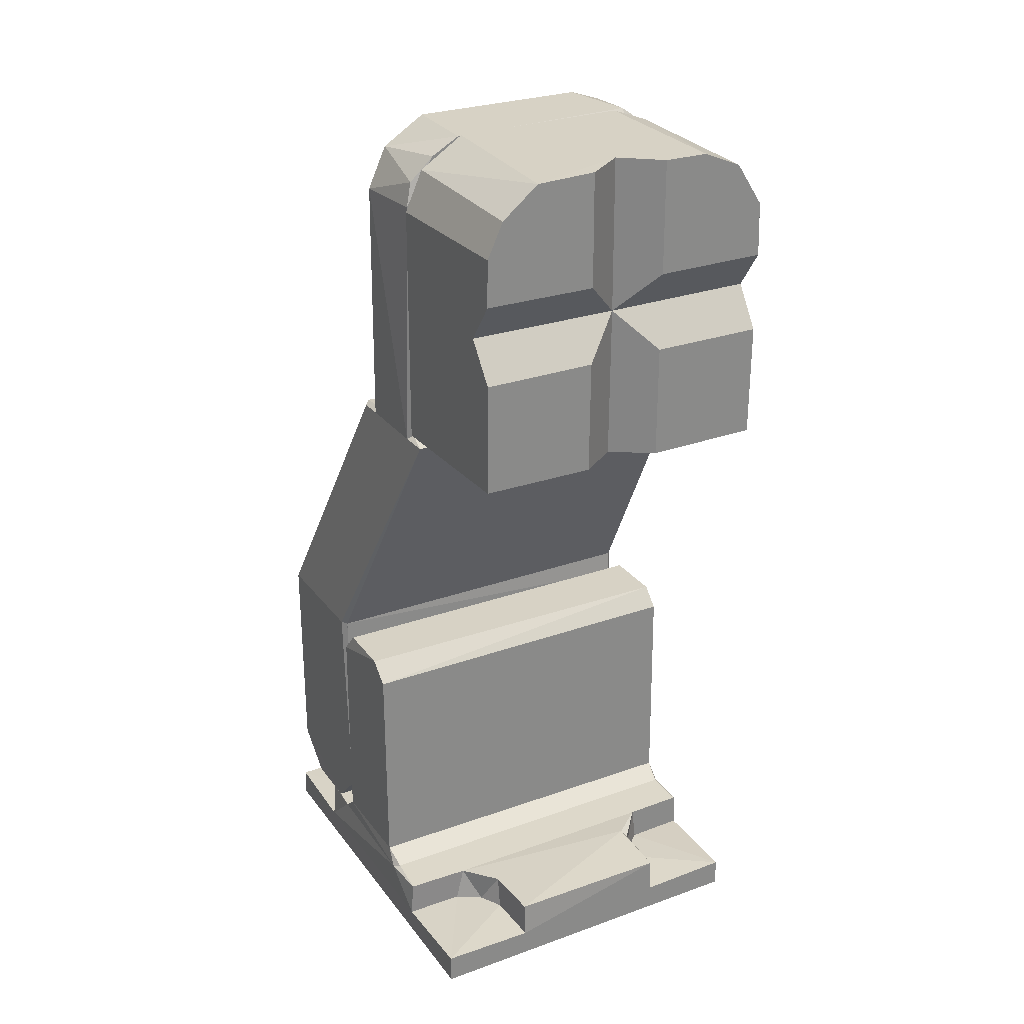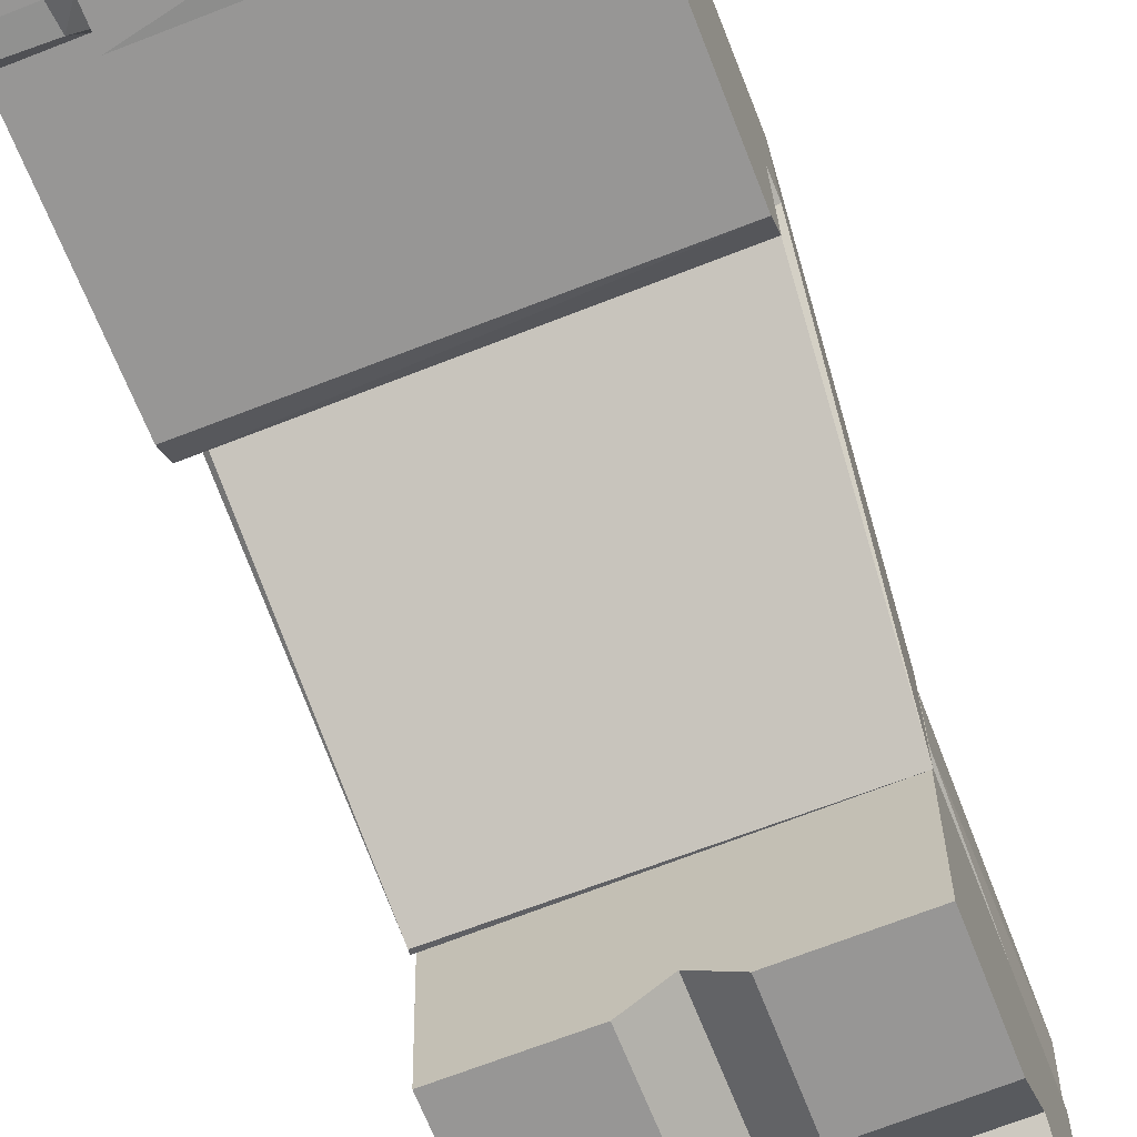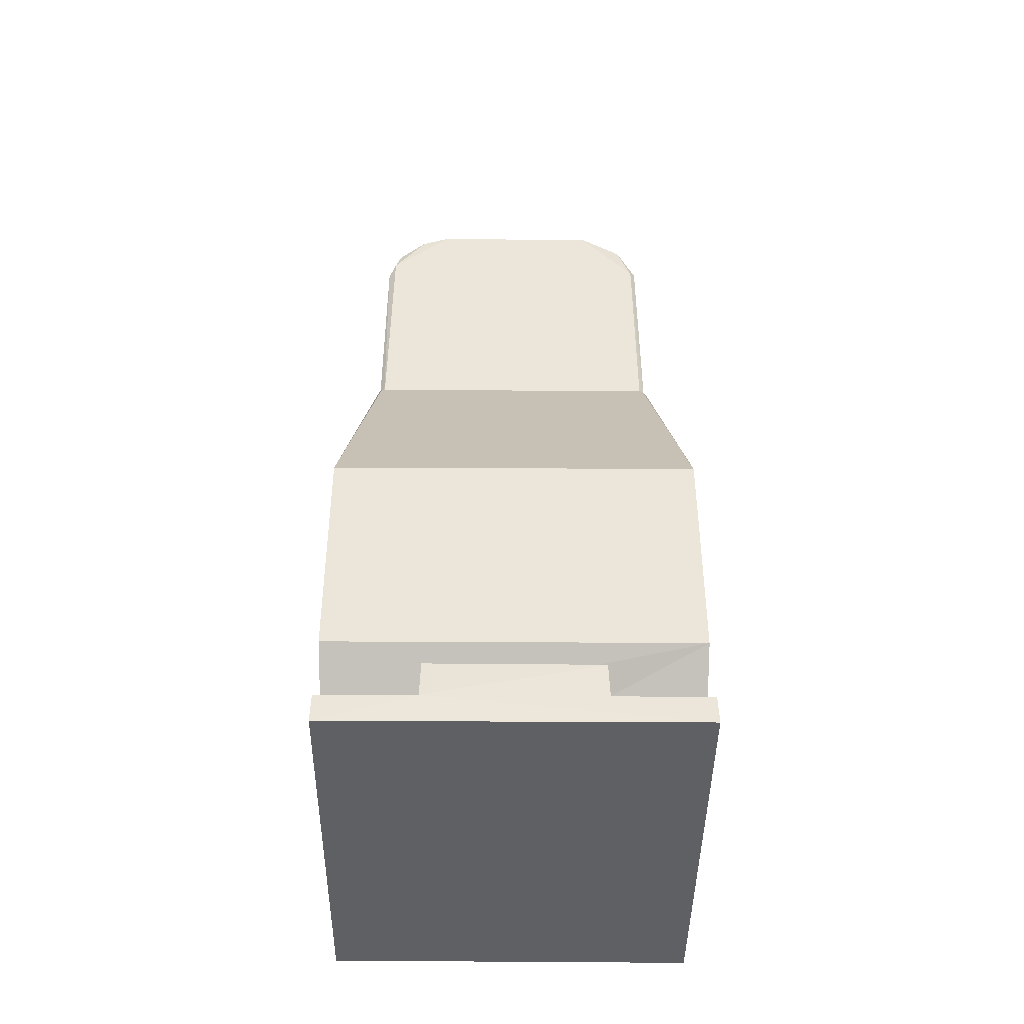
<metadata>
{"format":"obj","ext":"obj","renderer":"f3d","projection":"perspective","resolution":1024,"background":"white","views":[{"elev":27.3,"azim":-28.9,"up":"+Z"},{"elev":-67.9,"azim":-158.5,"up":"+Y"},{"elev":-43.2,"azim":179.4,"up":"+Z"}]}
</metadata>
<code>
v  -0.0008605 0.04231 0.1018
v  -0.00174 0.04979 0.1027
v  -0.001526 0.04231 0.1042
v  -0.001297 0.04979 0.1045
v  0.0001564 0.04979 0.105
v  0.0008612 0.04231 0.1047
v  -0.0001557 0.04979 0.1015
v  -0.002086 0.04983 0.1035
v  -0.002153 0.05129 0.1037
v  -0.001465 0.04983 0.1048
v  -0.00107 0.05128 0.1053
v  0.0007216 0.04983 0.1013
v  -0.0007235 0.0513 0.1011
v  -0.0006977 0.04983 0.1013
v  -1.122e-05 0.04983 0.1054
v  -0.001819 0.04984 0.1022
v  -0.001967 0.05129 0.1023
v  -0.002887 0.04984 0.1023
v  -0.002975 0.04984 0.104
v  -0.003009 0.05129 0.1036
v  -0.002455 0.0513 0.1015
v  -0.001792 0.04983 0.1058
v  0.0003597 0.0513 0.1062
v  -0.001871 0.05131 0.1057
v  0.000521 0.04983 0.1063
v  -0.001785 0.04983 0.1008
v  -0.0009702 0.05129 0.1004
v  1.483e-05 0.04984 0.1002
v  0.001026 0.0513 0.1004
v  0.002263 0.04032 0.1055
v  0.004843 0.04038 0.112
v  0.002269 0.04036 0.112
v  0.007075 0.04038 0.111
v  0.008675 0.04039 0.1086
v  0.008757 0.04037 0.1055
v  0.008763 0.04041 0.09454
v  0.008759 0.04037 0.101
v  0.002248 0.04032 0.101
v  0.00227 0.04037 0.09452
v  -0.002262 0.04032 0.1055
v  -0.002268 0.04036 0.112
v  -0.005692 0.04041 0.1119
v  -0.007818 0.04036 0.1102
v  -0.008709 0.04039 0.1082
v  -0.008758 0.04037 0.1055
v  -0.002274 0.04036 0.09452
v  -0.002244 0.04033 0.101
v  -0.008759 0.04037 0.101
v  -0.008772 0.04043 0.09454
v  0.008809 0.04196 0.1033
v  0.008786 0.04975 0.1088
v  0.008931 0.04971 0.09436
v  -0.008804 0.04196 0.1033
v  -0.008893 0.04974 0.1082
v  -0.008931 0.04971 0.09436
v  3.539e-07 0.04196 0.1121
v  3.53e-07 0.04189 0.1033
v  3.525e-07 0.04196 0.09447
v  0.00473 0.04975 0.1122
v  -0.00534 0.04976 0.1121
v  -0.002707 0.04978 0.1002
v  -0.003945 0.0498 0.1025
v  0.007493 0.0498 0.1025
v  0.007497 0.0498 0.104
v  0.002186 0.04979 0.1066
v  0.002546 0.04984 0.1051
v  -0.007258 0.04979 0.109
v  -0.007861 0.04976 0.1105
v  0.007498 0.04979 0.09578
v  0.0007541 0.0498 0.09577
v  -0.004972 0.04979 0.1107
v  -0.0007558 0.04979 0.09577
v  -0.007492 0.04979 0.09577
v  -0.007497 0.0498 0.1025
v  0.003445 0.04979 0.1053
v  0.006869 0.04975 0.1114
v  0.007365 0.04979 0.1086
v  0.005344 0.04979 0.1106
v  -0.007492 0.0498 0.104
v  -0.0007536 0.0498 0.1108
v  0.003924 0.04979 0.104
v  -0.0007305 0.04979 0.09935
v  0.003038 0.04983 0.1029
v  0.0007498 0.0498 0.1108
v  0.003923 0.04979 0.1025
v  0.000734 0.04979 0.09935
v  0.002078 0.04983 0.1009
v  0.002057 0.04979 0.09983
v  0.003376 0.04979 0.1011
v  -0.0007331 0.04979 0.1072
v  -0.003923 0.04979 0.104
v  -0.002056 0.04979 0.1067
v  -0.003375 0.04979 0.1055
v  0.000734 0.04979 0.1072
v  0.007333 0.04184 0.09594
v  0.007331 0.04184 0.1024
v  0.004115 0.04183 0.1023
v  0.0009136 0.04184 0.0992
v  0.002675 0.04183 0.09999
v  0.0009164 0.04184 0.09594
v  -0.007333 0.04184 0.09594
v  -0.0009161 0.04184 0.09594
v  -0.0009095 0.04184 0.0992
v  -0.003045 0.04182 0.1002
v  -0.004073 0.04184 0.1024
v  -0.007332 0.04184 0.1024
v  -0.007141 0.04183 0.1087
v  -0.00509 0.04183 0.1105
v  -0.007332 0.04184 0.1042
v  -0.004115 0.04183 0.1042
v  -0.0009131 0.04184 0.1073
v  -0.002675 0.04183 0.1066
v  -0.0009164 0.04184 0.1106
v  0.006608 0.04181 0.1094
v  0.00731 0.04184 0.1079
v  0.004925 0.04184 0.1105
v  0.0009156 0.04184 0.1106
v  0.0009594 0.04183 0.1074
v  0.004076 0.04184 0.1042
v  0.003287 0.04183 0.1059
v  0.007332 0.04184 0.1042
v  0.0009848 0.05129 0.1013
v  0.002 0.0513 0.1024
v  0.002346 0.05129 0.1015
v  0.002999 0.0513 0.1029
v  0.0008269 0.05129 0.1053
v  0.002051 0.05127 0.1041
v  0.002339 0.05129 0.1052
v  0.002155 0.04982 0.1028
v  0.001448 0.04983 0.1048
v  0.001741 0.04979 0.1039
v  0.001526 0.04231 0.1024
v  0.001298 0.04979 0.1021
v  0.002354 0.04982 0.1058
v  -2.087e-06 0.05321 0.1033
v  0.003367 0.04982 0.1041
v  0.00121 0.04982 0.1065
v  -0.0009002 0.04982 0.1066
v  -0.002569 0.04981 0.1056
v  -0.003461 0.04983 0.1037
v  -0.01041 0.05879 0.06223
v  0.0103 0.06008 0.06227
v  -0.01031 0.0601 0.06227
v  0.0104 0.05861 0.06227
v  -0.01033 0.05781 0.06458
v  0.01021 0.05784 0.06338
v  -0.0104 0.05781 0.06304
v  0.01034 0.05781 0.06462
v  -0.01035 0.04296 0.06007
v  -0.01046 0.04847 0.06001
v  -0.01037 0.04292 0.0584
v  -0.01034 0.04843 0.06211
v  -0.0105 0.05107 0.06208
v  -0.01038 0.05319 0.07712
v  -0.0105 0.05744 0.07598
v  -0.01038 0.05198 0.07604
v  -0.0104 0.05185 0.06307
v  -0.01033 0.05661 0.0771
v  -0.01046 0.06115 0.06001
v  -0.01026 0.0612 0.06219
v  -0.01039 0.0667 0.05843
v  -0.01035 0.06666 0.06007
v  0.01021 0.05068 0.06229
v  0.006784 0.04827 0.06219
v  0.01034 0.04843 0.06211
v  -0.01021 0.05066 0.06229
v  -0.006688 0.04823 0.06218
v  -0.005033 0.04637 0.06215
v  -0.004875 0.04299 0.06215
v  0.004882 0.04671 0.06227
v  0.004875 0.04294 0.0621
v  0.01035 0.04296 0.06007
v  0.004862 0.04288 0.06003
v  0.01038 0.04294 0.05842
v  -0.004861 0.04288 0.06003
v  0.01039 0.06668 0.0584
v  0.004901 0.06675 0.06003
v  0.01035 0.06666 0.06007
v  -0.004838 0.0667 0.06211
v  0.004839 0.06665 0.06215
v  -0.004913 0.06672 0.06005
v  -0.00474 0.06349 0.06226
v  0.004737 0.06351 0.06226
v  0.01041 0.05202 0.07599
v  0.0104 0.05181 0.06302
v  0.01033 0.05646 0.07714
v  0.01038 0.05301 0.07707
v  0.01027 0.06116 0.0622
v  0.01046 0.0612 0.06002
v  0.01046 0.04847 0.06001
v  0.0105 0.05105 0.06207
v  0.0105 0.05744 0.07598
v  0.0105 0.05763 0.063
v  0.007073 0.06141 0.06017
v  0.005206 0.06294 0.06017
v  0.005031 0.06375 0.06197
v  0.005556 0.06253 0.06197
v  0.006974 0.06142 0.06197
v  0.005151 0.04654 0.06017
v  0.006993 0.04821 0.06017
v  0.005121 0.04636 0.06196
v  -0.007105 0.06139 0.06017
v  -0.005206 0.06294 0.06017
v  -0.006963 0.06143 0.06196
v  -0.005556 0.06253 0.06197
v  -0.005032 0.06374 0.06197
v  -0.005051 0.04605 0.06017
v  -0.007155 0.04824 0.06017
v  -0.005778 0.04736 0.06017
v  0.0102 0.05773 0.07604
v  -0.01019 0.05775 0.07595
v  -0.006566 0.06122 0.06227
v  0.006602 0.0612 0.06227
v  -0.01029 0.06357 0.06228
v  -0.008802 0.05605 0.0942
v  0.008804 0.05607 0.09418
v  -0.01039 0.06562 0.07746
v  0.0104 0.06565 0.07731
v  0.008747 0.05481 0.09427
v  -0.008749 0.05481 0.09427
v  -0.00533 0.0547 0.1121
v  -0.008657 0.05481 0.1081
v  -0.007802 0.05464 0.1106
v  0.0048 0.05473 0.1121
v  0.008538 0.05481 0.1088
v  0.006547 0.05469 0.1115
v  0.005532 0.05012 0.1121
v  -0.005468 0.04989 0.112
v  -0.008779 0.04986 0.1084
v  -0.007084 0.0499 0.1111
v  0.005491 0.04981 0.1118
v  -0.008745 0.04981 0.09427
v  -0.003062 0.04983 0.1018
v  -0.001954 0.04982 0.1004
v  0.007738 0.04993 0.1105
v  0.008802 0.04991 0.1085
v  0.0001444 0.04983 0.09978
v  0.003168 0.04983 0.102
v  0.008749 0.04981 0.09427
v  0.001943 0.04982 0.1005
v  0.00901 0.04852 0.09412
v  -0.009015 0.04844 0.09401
v  -0.01019 0.0578 0.07752
v  0.008962 0.04842 0.09385
v  0.01019 0.05779 0.07752
v  -0.01036 0.0657 0.06441
v  0.01038 0.06566 0.06439
v  0.01029 0.06357 0.06228
v  0.01048 0.05808 0.07759
v  -0.01048 0.05808 0.07759
v  -0.009056 0.05587 0.09398
v  -0.009056 0.0545 0.094
v  -0.009049 0.05011 0.094
v  -0.008945 0.05451 0.1082
v  0.008973 0.05451 0.108
v  0.00905 0.05012 0.09401
v  0.009056 0.05451 0.094
v  0.009056 0.05587 0.09398
v  -0.008395 0.05011 0.1097
v  0.008197 0.05452 0.1101
v  -0.009823 0.0579 0.06938
v  -0.00897 0.05794 0.06777
v  -0.009829 0.06081 0.06988
v  -0.008382 0.06081 0.06725
v  -0.005245 0.06081 0.07399
v  -0.005419 0.05812 0.07402
v  -0.006987 0.06081 0.07391
v  -0.007581 0.05811 0.07373
v  -0.007903 0.05811 0.06701
v  -0.008937 0.06081 0.07276
v  -0.006166 0.05812 0.06648
v  -0.006 0.06081 0.06648
v  -0.00901 0.05811 0.07254
v  -0.009713 0.05812 0.07101
v  -0.008164 0.05781 0.07376
v  -0.009805 0.05781 0.07185
v  -0.00216 0.05811 0.07006
v  -0.001917 0.05782 0.07115
v  -0.002761 0.05811 0.07221
v  -0.003453 0.05781 0.07347
v  -0.003756 0.05811 0.0733
v  -0.005659 0.05781 0.07438
v  -0.007442 0.05781 0.06643
v  -0.0048 0.05781 0.06631
v  -0.002534 0.05781 0.06803
v  -0.004241 0.05811 0.06692
v  -0.002989 0.05811 0.068
v  -0.003062 0.06081 0.07276
v  -0.003617 0.06081 0.06725
v  -0.002171 0.06081 0.06988
v  0.002171 0.06081 0.06988
v  0.002472 0.05794 0.06854
v  0.003618 0.06081 0.06725
v  0.006755 0.06081 0.07399
v  0.006581 0.05812 0.07402
v  0.005013 0.06081 0.07391
v  0.004419 0.05811 0.07373
v  0.004097 0.05811 0.06701
v  0.003063 0.06081 0.07276
v  0.005834 0.05812 0.06648
v  0.006 0.06081 0.06648
v  0.00299 0.05811 0.07254
v  0.002158 0.058 0.07075
v  0.002779 0.05781 0.07291
v  0.009967 0.05781 0.06913
v  0.009844 0.05781 0.07171
v  0.00984 0.05811 0.07006
v  0.009239 0.05811 0.07221
v  0.008363 0.05799 0.07332
v  0.005934 0.05782 0.07445
v  0.008496 0.05781 0.06701
v  0.004167 0.05782 0.06655
v  0.006599 0.05781 0.06624
v  0.007759 0.05811 0.06692
v  0.009011 0.05811 0.068
v  0.008938 0.06081 0.07276
v  0.008383 0.06081 0.06725
v  0.009829 0.06081 0.06988
f 1 2 3
f 2 4 3
f 4 5 3
f 3 5 6
f 7 2 1
f 8 9 10
f 9 11 10
f 12 13 14
f 10 11 15
f 14 13 16
f 13 17 16
f 16 17 8
f 17 9 8
f 18 19 20
f 18 20 21
f 22 23 24
f 22 25 23
f 26 18 21
f 26 21 27
f 28 26 27
f 28 27 29
f 19 22 24
f 19 24 20
f 30 31 32
f 30 33 31
f 34 33 30
f 35 34 30
f 36 37 38
f 36 38 39
f 40 41 42
f 40 42 43
f 40 43 44
f 40 44 45
f 46 47 48
f 46 48 49
f 50 34 35
f 50 51 34
f 52 51 50
f 37 52 50
f 36 52 37
f 53 45 44
f 54 53 44
f 55 48 53
f 55 49 48
f 55 53 54
f 30 32 56
f 57 30 56
f 58 39 38
f 58 38 57
f 40 57 56
f 40 56 41
f 58 57 47
f 46 58 47
f 55 46 49
f 58 46 55
f 52 39 58
f 52 36 39
f 52 58 55
f 56 59 60
f 56 60 42
f 56 42 41
f 31 56 32
f 31 59 56
f 18 61 62
f 18 26 61
f 51 63 64
f 65 66 25
f 60 67 68
f 69 52 70
f 60 71 67
f 63 52 69
f 51 52 63
f 52 55 70
f 70 55 72
f 73 55 74
f 74 55 54
f 68 67 54
f 65 75 66
f 76 77 78
f 67 79 54
f 60 80 71
f 76 51 77
f 28 61 26
f 75 81 66
f 28 82 61
f 66 81 83
f 60 84 80
f 79 74 54
f 81 85 83
f 28 86 82
f 87 88 28
f 28 88 86
f 85 89 83
f 60 59 84
f 84 90 80
f 79 91 74
f 83 89 87
f 92 22 93
f 87 89 88
f 73 72 55
f 81 64 85
f 22 19 93
f 51 64 77
f 90 22 92
f 93 19 91
f 59 78 84
f 90 25 22
f 86 70 82
f 84 94 90
f 82 70 72
f 91 62 74
f 91 19 62
f 94 25 90
f 64 63 85
f 19 18 62
f 76 78 59
f 65 25 94
f 51 76 33
f 51 33 34
f 76 31 33
f 76 59 31
f 68 43 42
f 60 68 42
f 54 44 43
f 68 54 43
f 63 95 96
f 69 95 63
f 85 96 97
f 63 96 85
f 98 86 88
f 99 98 88
f 99 88 89
f 97 99 89
f 97 89 85
f 100 86 98
f 100 70 86
f 95 69 100
f 100 69 70
f 99 100 98
f 95 100 99
f 96 99 97
f 96 95 99
f 101 72 73
f 102 72 101
f 82 102 103
f 72 102 82
f 104 62 61
f 104 105 62
f 103 61 82
f 103 104 61
f 62 106 74
f 62 105 106
f 101 74 106
f 101 73 74
f 104 102 101
f 104 101 106
f 103 102 104
f 105 104 106
f 107 67 108
f 67 71 108
f 109 67 107
f 109 79 67
f 109 91 79
f 110 91 109
f 111 90 92
f 112 111 92
f 112 92 93
f 110 112 93
f 110 93 91
f 90 113 80
f 90 111 113
f 71 113 108
f 80 113 71
f 110 109 107
f 112 110 107
f 108 112 107
f 108 111 112
f 113 111 108
f 114 77 115
f 116 78 114
f 78 77 114
f 78 117 84
f 78 116 117
f 117 94 84
f 118 94 117
f 119 81 75
f 120 119 75
f 120 75 65
f 118 120 65
f 118 65 94
f 121 81 119
f 121 64 81
f 77 121 115
f 64 121 77
f 116 120 118
f 116 118 117
f 115 119 120
f 115 121 119
f 114 115 120
f 114 120 116
f 13 21 17
f 17 21 20
f 13 27 21
f 9 17 20
f 13 29 27
f 122 29 13
f 9 20 24
f 123 29 122
f 124 29 123
f 11 9 24
f 125 124 123
f 23 126 11
f 23 11 24
f 125 123 127
f 128 125 127
f 23 127 126
f 128 127 23
f 66 83 125
f 66 125 128
f 87 28 29
f 25 66 128
f 87 29 124
f 25 128 23
f 87 124 125
f 83 87 125
f 129 123 12
f 11 126 15
f 123 122 12
f 15 126 130
f 122 13 12
f 126 127 130
f 130 127 129
f 127 123 129
f 6 131 132
f 131 133 132
f 133 7 132
f 132 7 1
f 5 131 6
f 2 16 8
f 133 129 12
f 7 12 14
f 15 4 10
f 130 131 5
f 4 2 10
f 10 2 8
f 15 5 4
f 2 14 16
f 2 7 14
f 130 129 131
f 15 130 5
f 131 129 133
f 133 12 7
f 6 132 1
f 6 1 3
f 47 57 53
f 47 53 48
f 40 45 53
f 57 40 53
f 50 35 30
f 50 30 57
f 50 57 38
f 37 50 38
f 134 135 136
f 137 135 134
f 137 138 135
f 138 139 135
f 140 135 139
f 141 142 143
f 141 144 142
f 145 146 147
f 145 148 146
f 149 150 151
f 152 153 150
f 154 155 156
f 156 155 157
f 157 155 147
f 154 158 155
f 147 141 153
f 157 147 153
f 153 159 150
f 141 159 153
f 141 160 159
f 159 161 150
f 150 161 151
f 159 162 161
f 163 164 165
f 163 166 164
f 164 166 167
f 166 152 167
f 168 169 170
f 170 169 171
f 164 167 170
f 167 168 170
f 172 173 174
f 171 175 173
f 169 175 171
f 149 151 175
f 151 174 173
f 151 173 175
f 176 177 178
f 177 179 180
f 181 179 177
f 161 162 181
f 176 161 177
f 177 161 181
f 182 180 179
f 182 183 180
f 151 176 174
f 151 161 176
f 184 156 185
f 156 157 185
f 158 154 186
f 186 154 187
f 188 144 189
f 176 189 190
f 176 190 174
f 190 172 174
f 178 189 176
f 191 165 190
f 192 185 193
f 192 184 185
f 192 187 184
f 186 187 192
f 193 185 191
f 144 193 191
f 189 191 190
f 189 144 191
f 178 194 189
f 195 194 178
f 177 195 178
f 196 197 195
f 195 198 194
f 197 198 195
f 180 196 177
f 177 196 195
f 198 189 194
f 198 188 189
f 199 173 172
f 200 172 190
f 200 199 172
f 200 164 199
f 164 201 199
f 165 200 190
f 165 164 200
f 201 171 199
f 199 171 173
f 162 159 202
f 162 203 181
f 162 202 203
f 202 204 203
f 204 205 203
f 205 206 203
f 160 204 202
f 160 202 159
f 206 179 181
f 206 181 203
f 149 175 207
f 208 207 209
f 208 149 207
f 150 149 208
f 207 168 209
f 168 167 209
f 209 167 208
f 169 168 207
f 169 207 175
f 208 152 150
f 167 152 208
f 185 157 163
f 157 166 163
f 141 147 144
f 144 147 146
f 210 211 158
f 186 210 158
f 187 154 156
f 184 187 156
f 204 160 212
f 204 212 205
f 212 182 205
f 205 182 206
f 179 206 182
f 143 160 141
f 211 145 155
f 145 147 155
f 158 211 155
f 180 183 196
f 196 183 197
f 183 213 197
f 197 213 198
f 213 188 198
f 157 153 166
f 144 188 142
f 152 166 153
f 146 193 144
f 148 193 146
f 192 148 210
f 192 193 148
f 210 186 192
f 163 191 185
f 165 191 163
f 170 171 201
f 164 170 201
f 212 214 182
f 212 160 214
f 215 216 217
f 216 218 217
f 215 219 216
f 220 219 215
f 221 222 223
f 224 222 221
f 225 222 224
f 219 220 225
f 225 220 222
f 225 224 226
f 221 227 224
f 228 227 221
f 229 139 230
f 230 139 228
f 139 138 228
f 229 140 139
f 228 138 231
f 229 232 140
f 232 233 140
f 138 137 231
f 137 134 231
f 232 234 233
f 231 134 235
f 134 236 235
f 232 237 234
f 136 236 134
f 238 239 136
f 240 239 238
f 136 239 236
f 237 239 240
f 232 239 237
f 232 241 239
f 242 241 232
f 243 244 242
f 245 244 243
f 211 210 243
f 210 245 243
f 148 245 210
f 243 145 211
f 217 218 246
f 218 247 246
f 188 213 248
f 248 213 183
f 148 247 218
f 148 218 249
f 142 248 247
f 142 247 148
f 246 145 217
f 217 145 250
f 214 143 246
f 246 143 145
f 250 251 217
f 250 242 251
f 252 242 253
f 252 251 242
f 253 229 254
f 253 254 252
f 255 256 257
f 236 256 255
f 244 256 241
f 258 257 244
f 244 257 256
f 258 249 218
f 244 249 258
f 142 145 143
f 148 145 142
f 248 183 247
f 182 246 183
f 183 246 247
f 182 214 246
f 228 221 223
f 230 228 223
f 259 230 223
f 259 223 254
f 229 259 254
f 236 255 260
f 235 236 260
f 235 260 226
f 227 235 226
f 227 226 224
f 239 241 256
f 244 245 249
f 236 239 256
f 235 227 231
f 227 228 231
f 259 229 230
f 245 148 249
f 232 229 253
f 142 188 248
f 242 232 253
f 243 242 250
f 218 216 258
f 250 145 243
f 258 219 257
f 216 219 258
f 143 214 160
f 219 225 255
f 219 255 257
f 260 255 225
f 260 225 226
f 254 223 222
f 222 220 252
f 222 252 254
f 215 217 251
f 220 251 252
f 220 215 251
f 136 135 238
f 240 238 135
f 233 135 140
f 233 234 135
f 234 237 135
f 237 240 135
f 241 242 244
f 261 262 263
f 263 262 264
f 265 266 267
f 266 268 267
f 262 269 264
f 267 268 270
f 264 271 272
f 269 271 264
f 268 273 270
f 273 274 270
f 270 274 263
f 274 261 263
f 268 275 273
f 275 276 273
f 277 278 279
f 273 276 274
f 279 280 281
f 278 280 279
f 276 261 274
f 281 280 266
f 280 282 266
f 266 282 268
f 282 275 268
f 283 280 284
f 284 280 285
f 282 280 283
f 285 280 278
f 276 275 261
f 275 282 261
f 261 282 262
f 262 282 283
f 286 285 287
f 284 285 286
f 287 285 277
f 285 278 277
f 262 283 269
f 269 283 271
f 283 284 271
f 271 284 286
f 277 279 288
f 279 281 288
f 272 286 289
f 271 286 272
f 288 281 265
f 281 266 265
f 286 287 289
f 289 287 290
f 287 277 290
f 290 277 288
f 288 265 267
f 288 267 270
f 288 270 263
f 289 288 263
f 289 263 264
f 289 290 288
f 289 264 272
f 291 292 293
f 294 295 296
f 295 297 296
f 292 298 293
f 296 297 299
f 293 300 301
f 298 300 293
f 297 302 299
f 302 303 299
f 299 303 291
f 303 292 291
f 297 304 302
f 305 306 307
f 307 306 308
f 302 304 303
f 306 309 308
f 309 310 295
f 295 310 297
f 310 304 297
f 311 306 305
f 310 306 311
f 310 309 306
f 292 304 312
f 312 304 313
f 313 310 311
f 304 310 313
f 303 304 292
f 313 311 314
f 314 311 315
f 311 305 315
f 315 305 307
f 292 312 298
f 298 312 300
f 312 313 300
f 300 313 314
f 307 308 316
f 308 309 316
f 301 314 317
f 300 314 301
f 316 309 294
f 309 295 294
f 314 315 317
f 317 315 318
f 315 307 318
f 318 307 316
f 293 299 291
f 317 294 296
f 317 316 294
f 317 318 316
f 317 296 301
f 301 296 299
f 301 299 293

</code>
